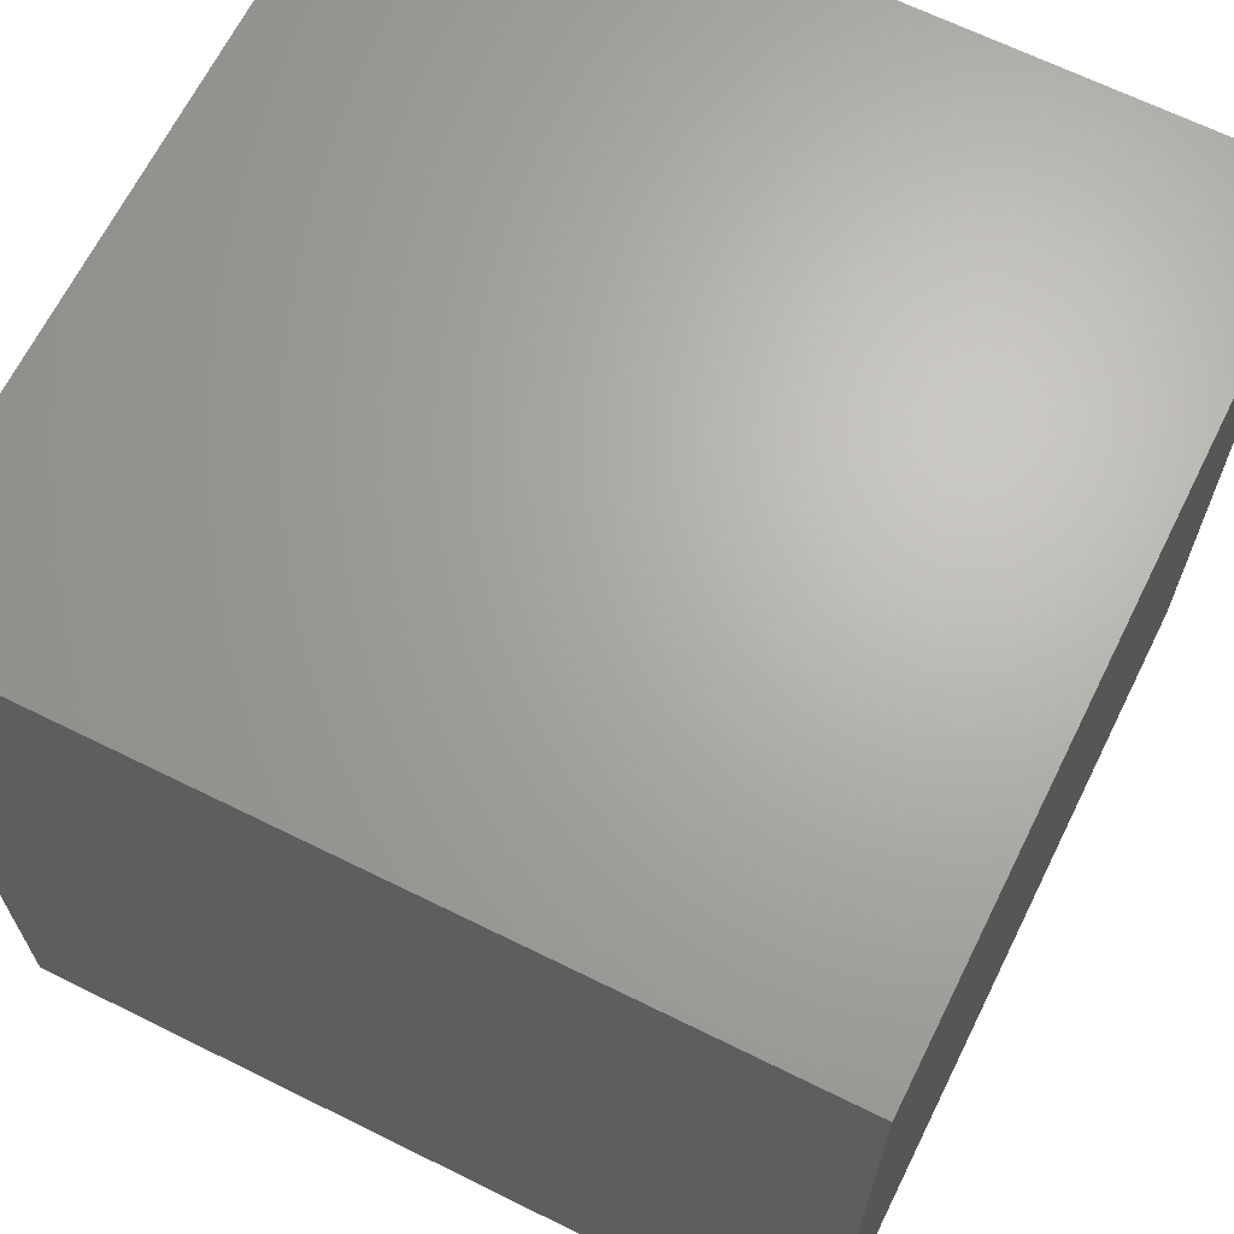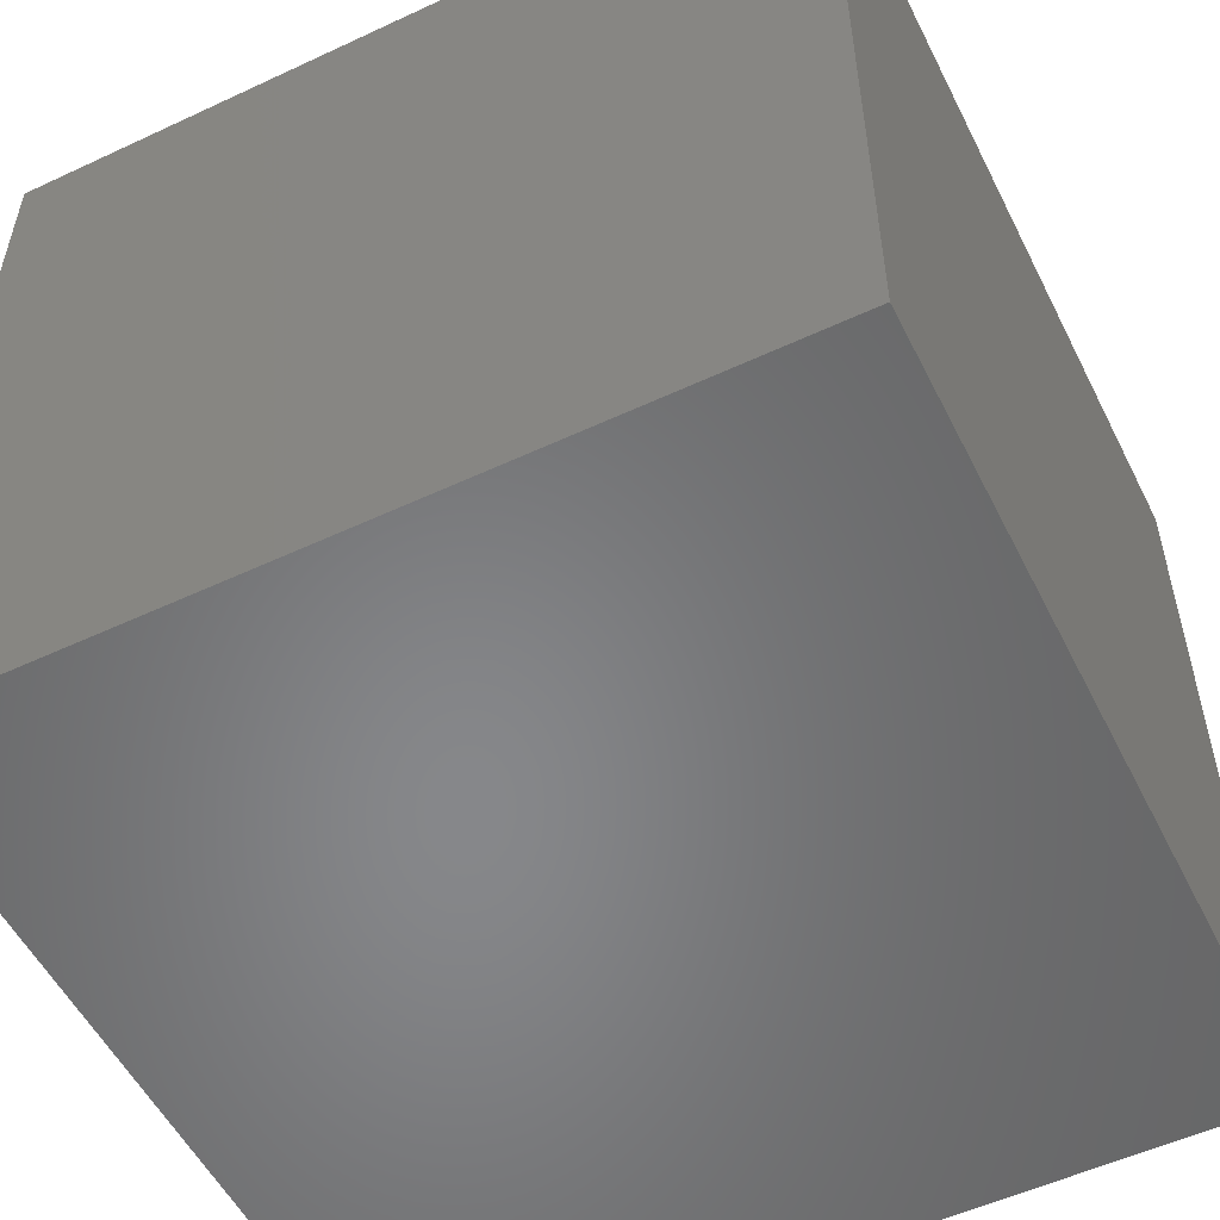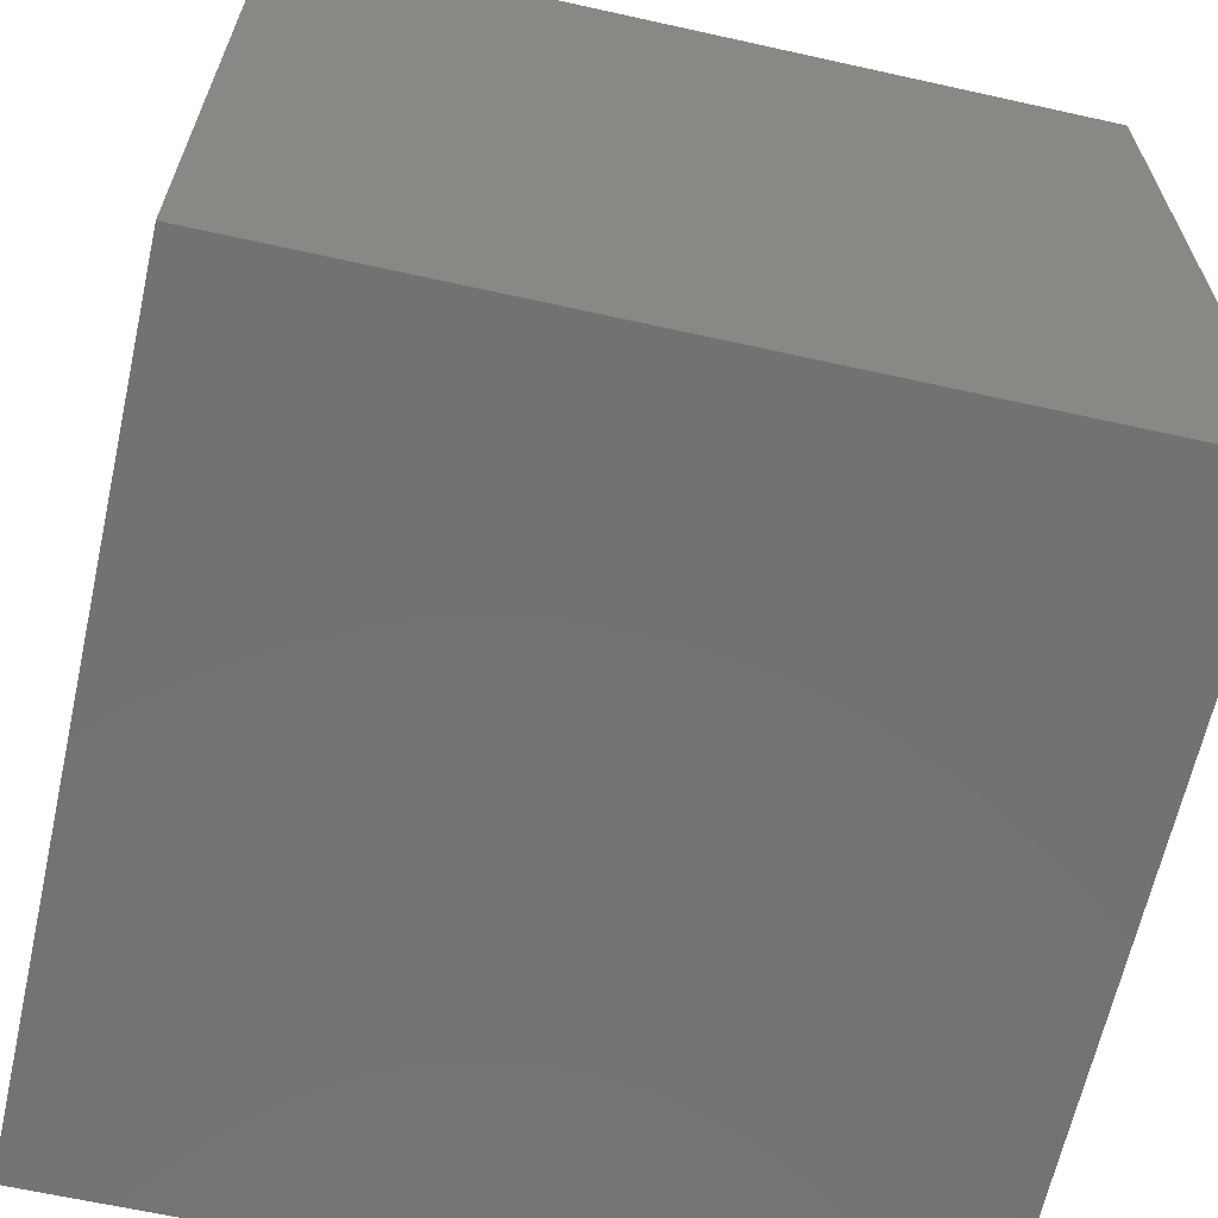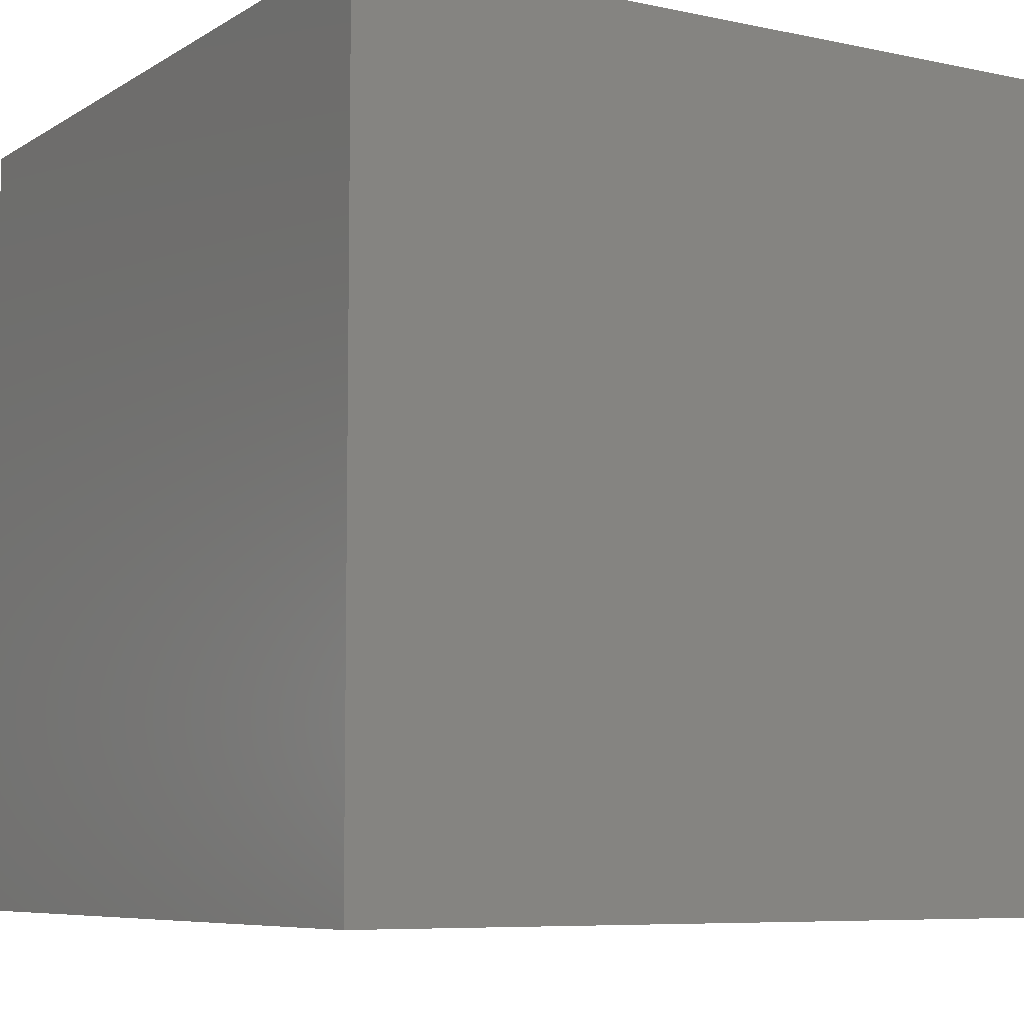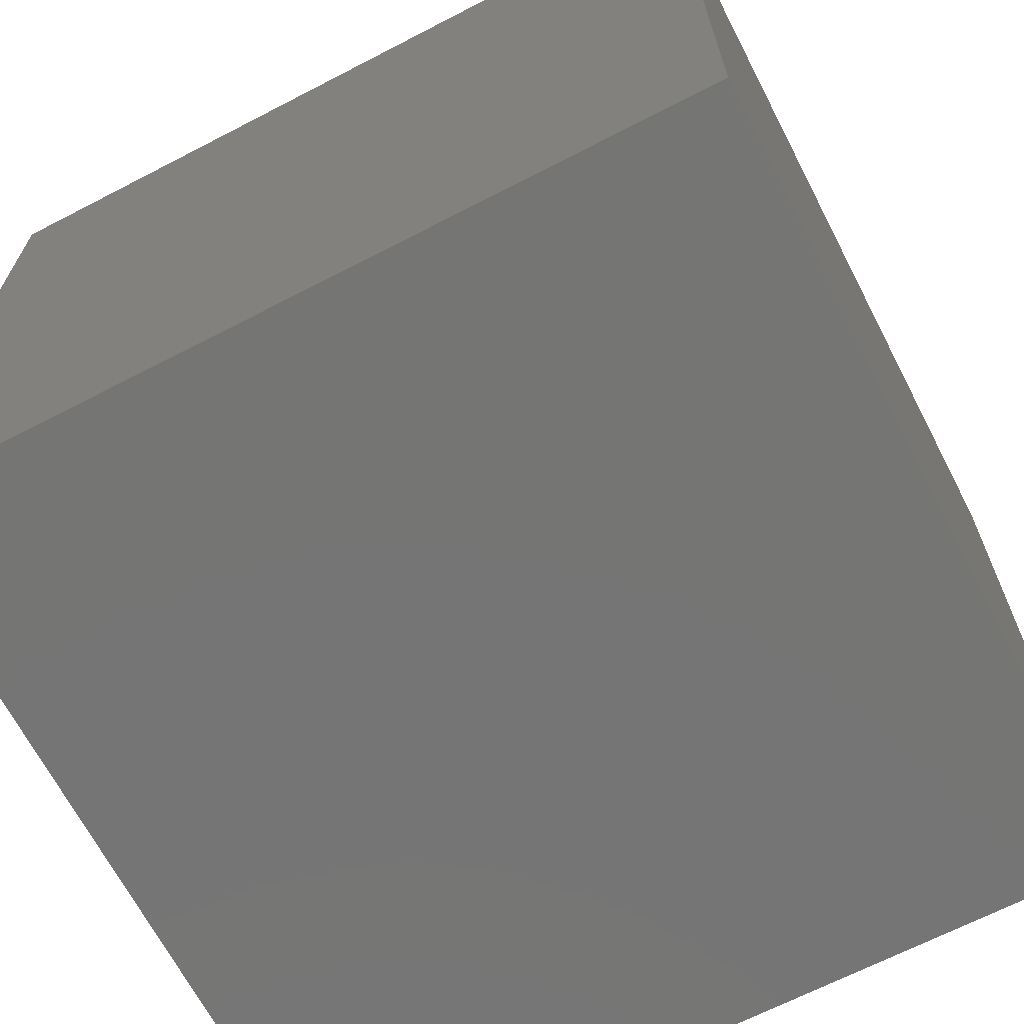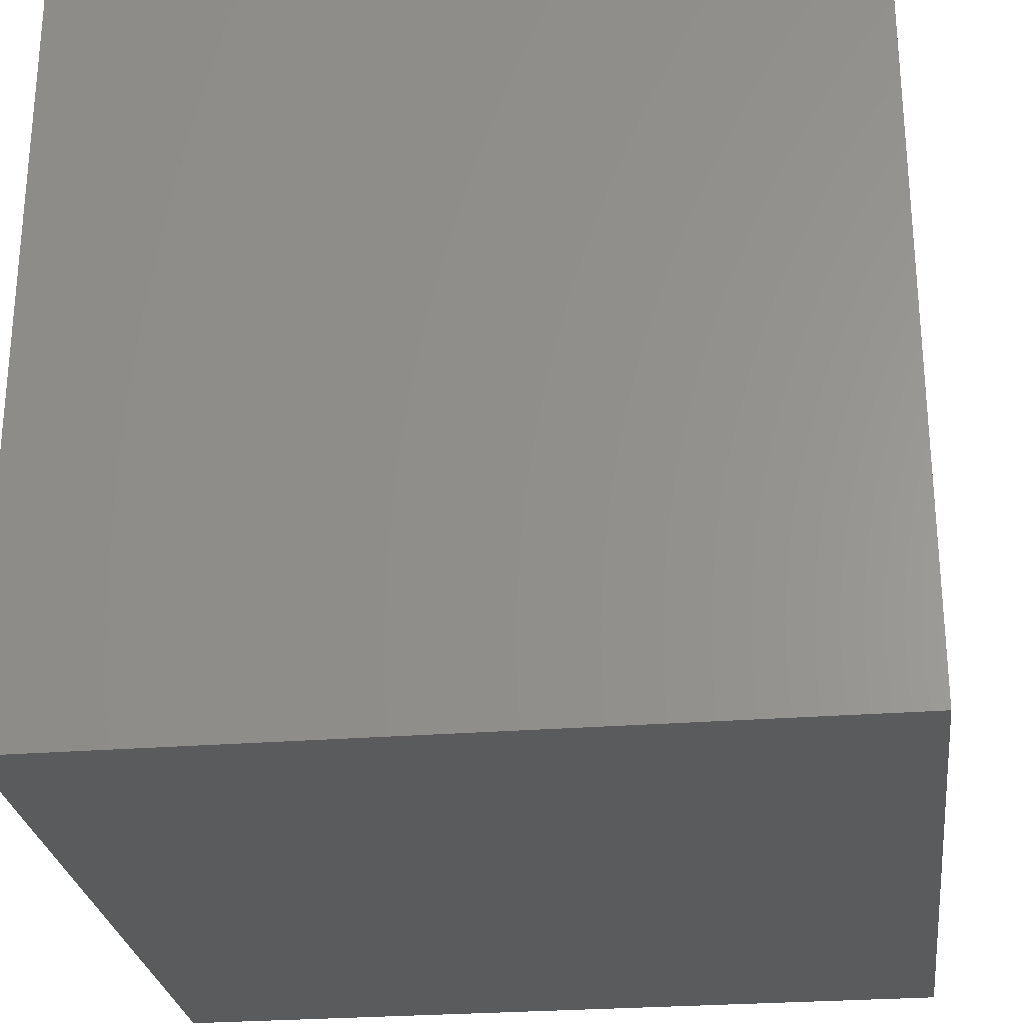
<metadata>
{"format":"stl","ext":"stl","renderer":"f3d","projection":"perspective","resolution":1024,"background":"white","views":[{"elev":66.4,"azim":-63.6,"up":"+Y"},{"elev":-54.0,"azim":116.4,"up":"+Y"},{"elev":-64.6,"azim":167.4,"up":"+Z"},{"elev":-7.2,"azim":148.5,"up":"+Y"},{"elev":-67.4,"azim":27.4,"up":"+Y"},{"elev":-26.7,"azim":7.1,"up":"+Z"}]}
</metadata>
<code>
# stl→obj: 8 verts, 12 faces
v 0 0 0
v 10 0 0
v 10 10 0
v 0 10 0
v 0 0 10
v 10 10 10
v 10 0 10
v 0 10 10
f 1 2 3
f 1 3 4
f 5 6 7
f 5 8 6
f 1 4 8
f 1 8 5
f 2 6 3
f 2 7 6
f 1 7 2
f 1 5 7
f 4 3 6
f 4 6 8

</code>
